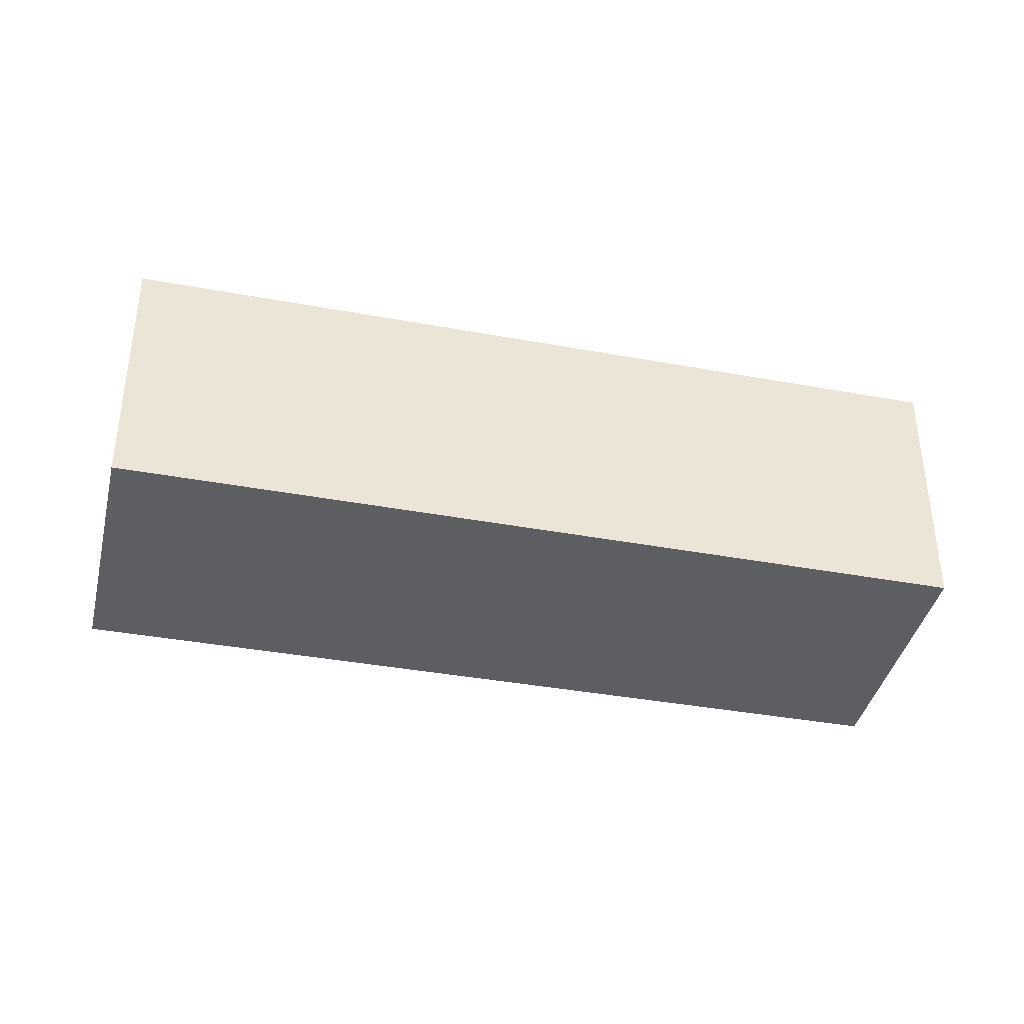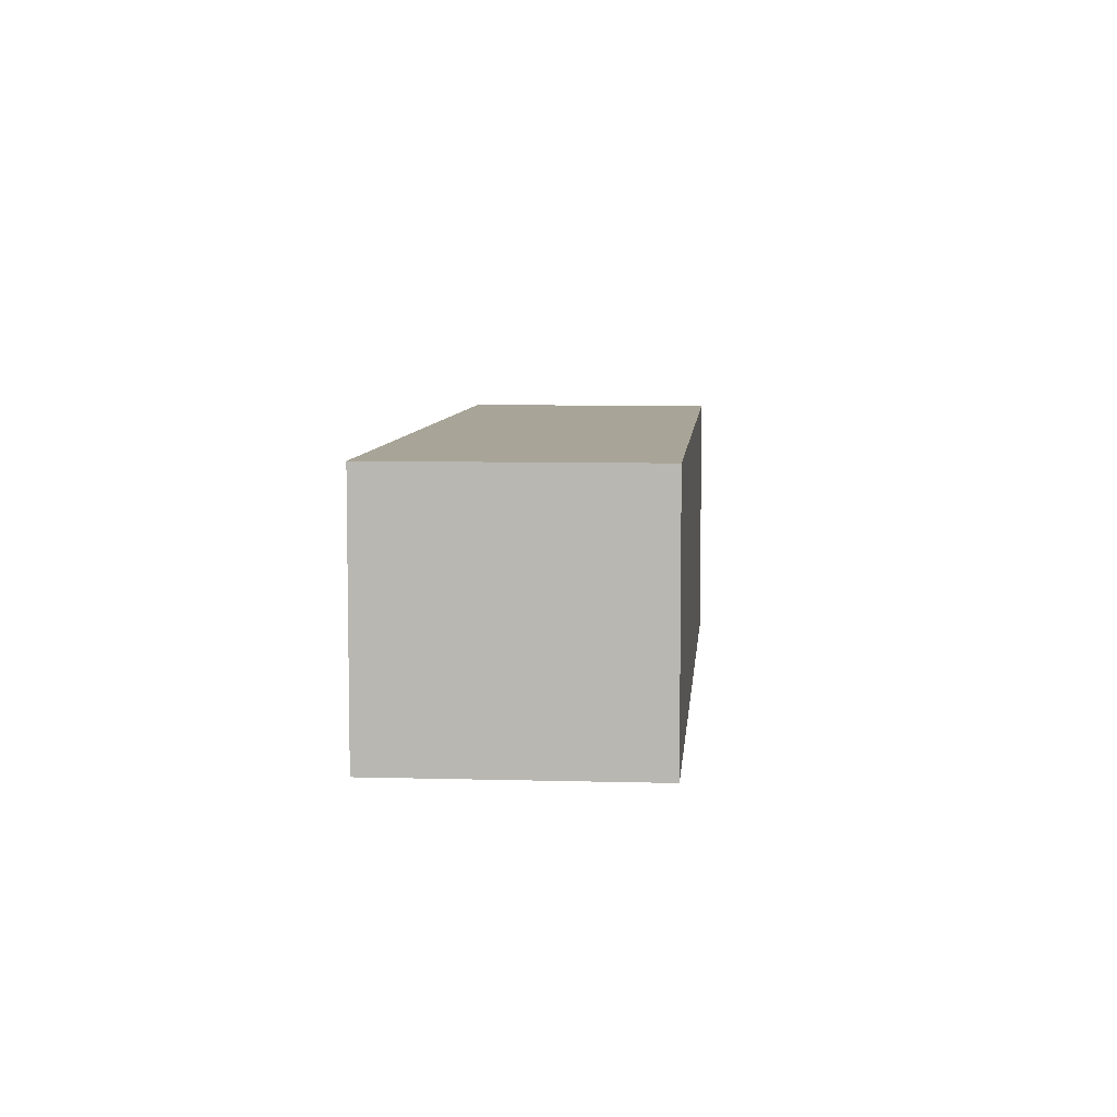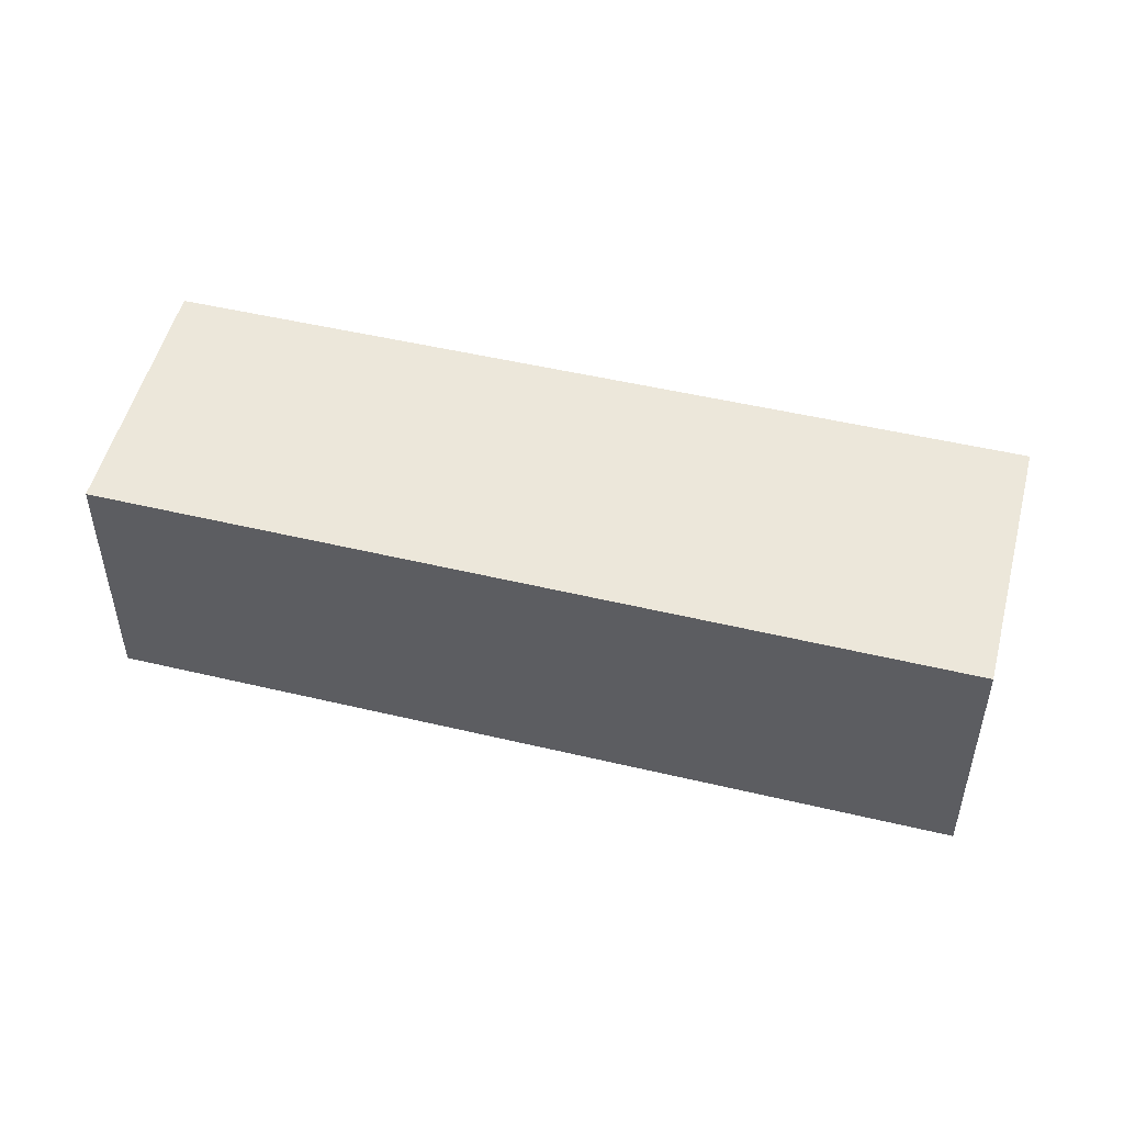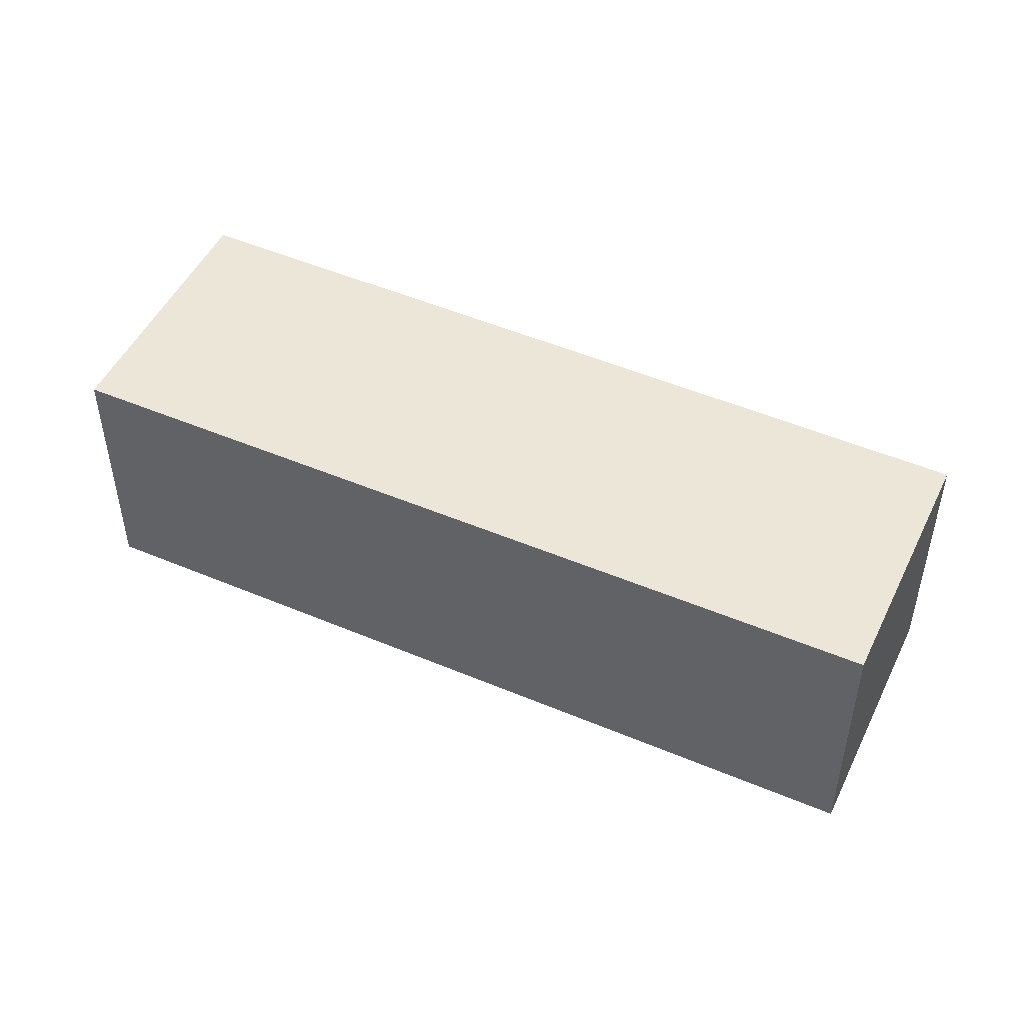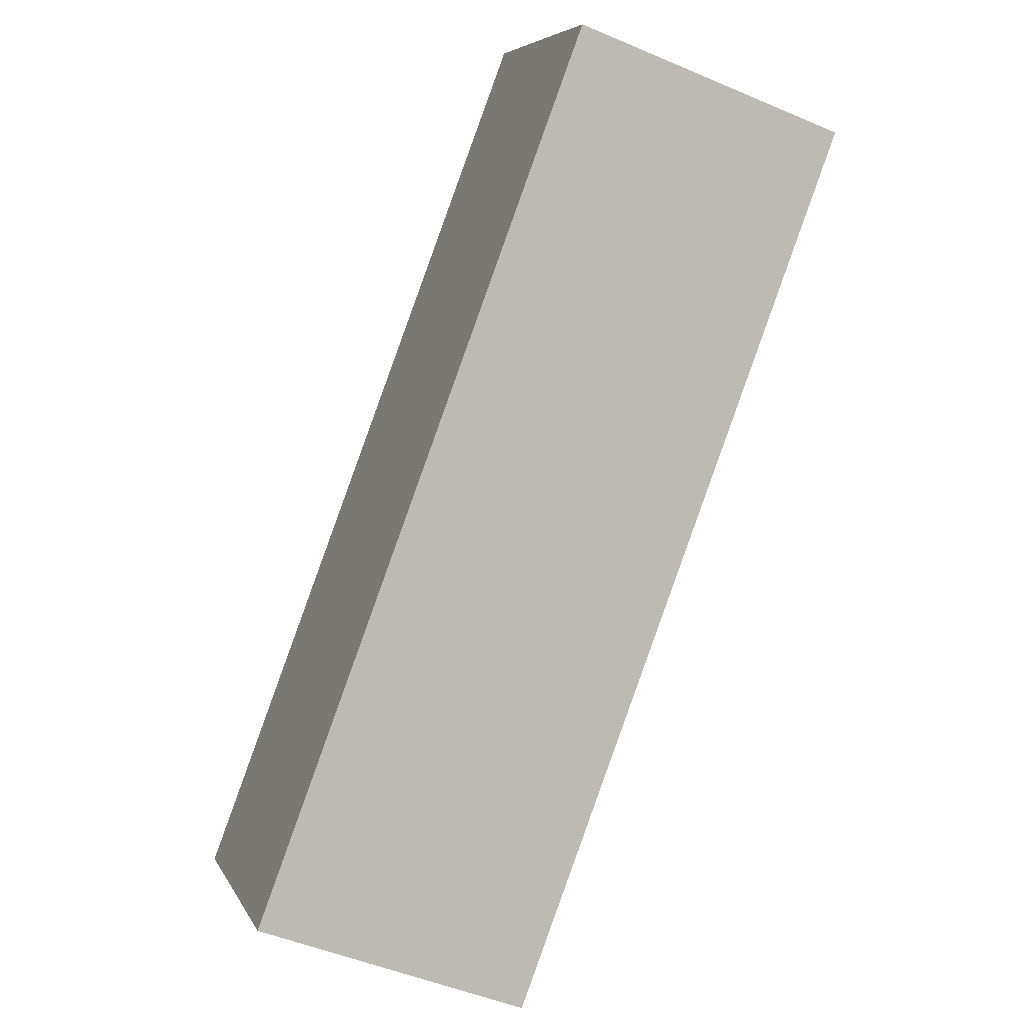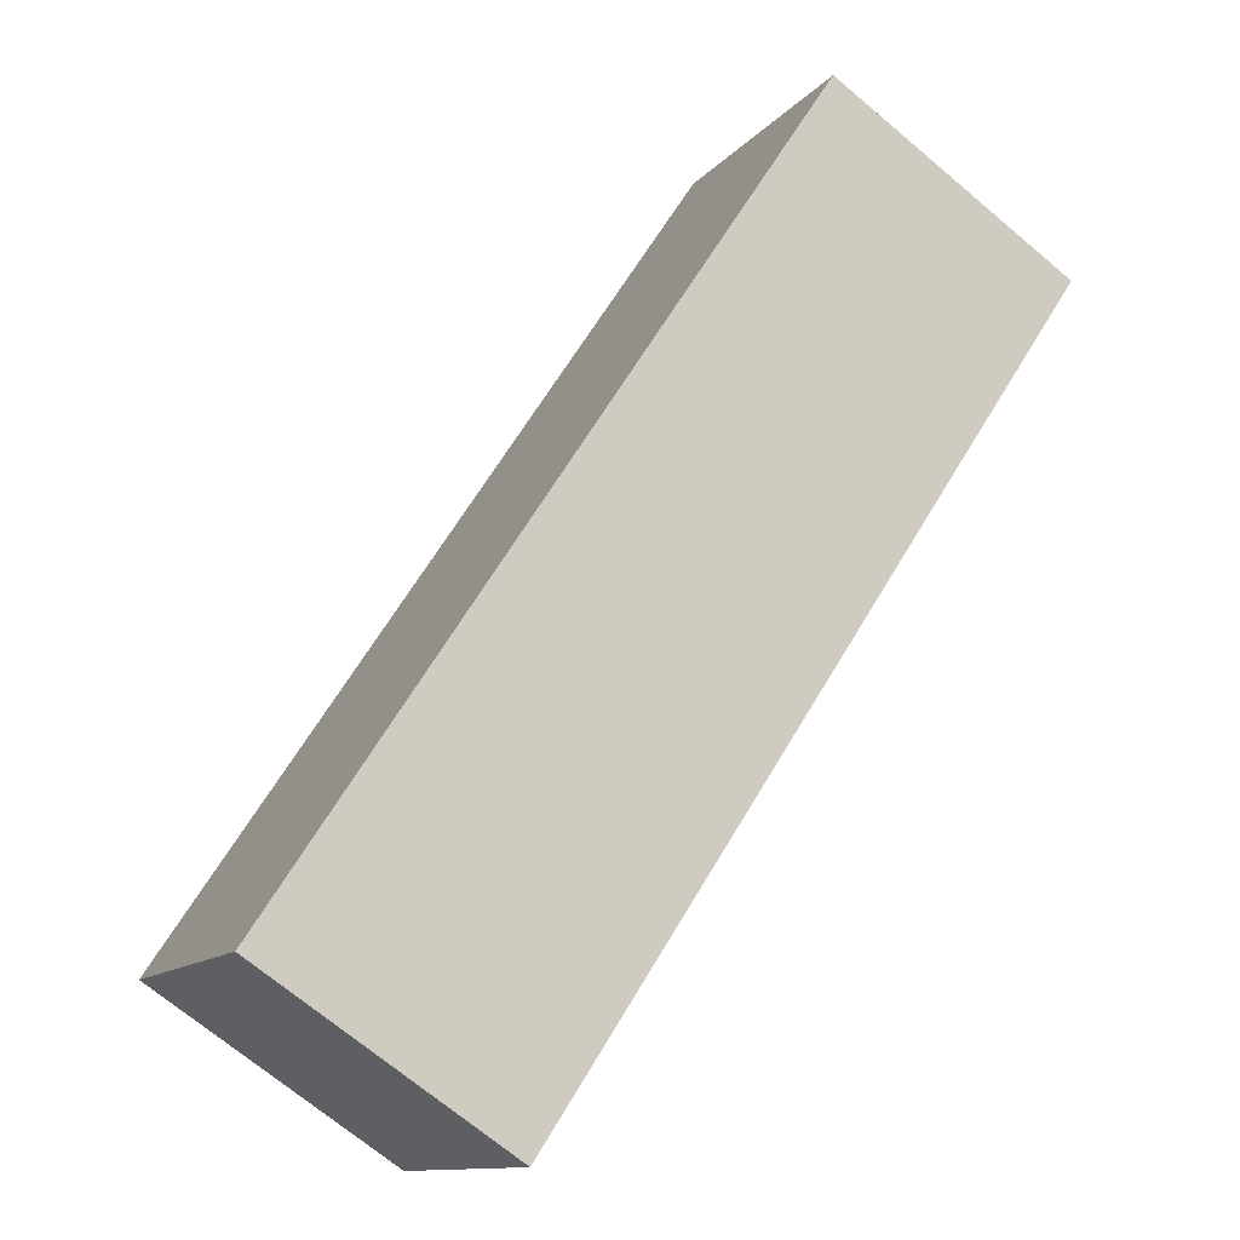
<metadata>
{"format":"obj","ext":"obj","renderer":"f3d","projection":"perspective","resolution":1024,"background":"white","views":[{"elev":-39.4,"azim":-154.8,"up":"+Y"},{"elev":7.0,"azim":132.9,"up":"+Y"},{"elev":51.2,"azim":52.4,"up":"+Y"},{"elev":49.3,"azim":-116.8,"up":"+Y"},{"elev":-49.1,"azim":-115.4,"up":"+Z"},{"elev":-70.7,"azim":-130.0,"up":"+Z"}]}
</metadata>
<code>
v  7.264 2.808 -5.709
v  1.773 2.808 2.256
v  9.067 2.808 -3.415
v  0 2.808 1.719e-16
v  9.067 2.091e-16 -3.415
v  7.264 3.496e-16 -5.709
v  0 0 0
v  1.773 -1.381e-16 2.256
g defaultobject
f 1 2 3
f 2 1 4
f 5 1 3
f 1 5 6
f 6 4 1
f 4 6 7
f 7 2 4
f 2 7 8
f 8 3 2
f 3 8 5
f 8 6 5
f 6 8 7

</code>
